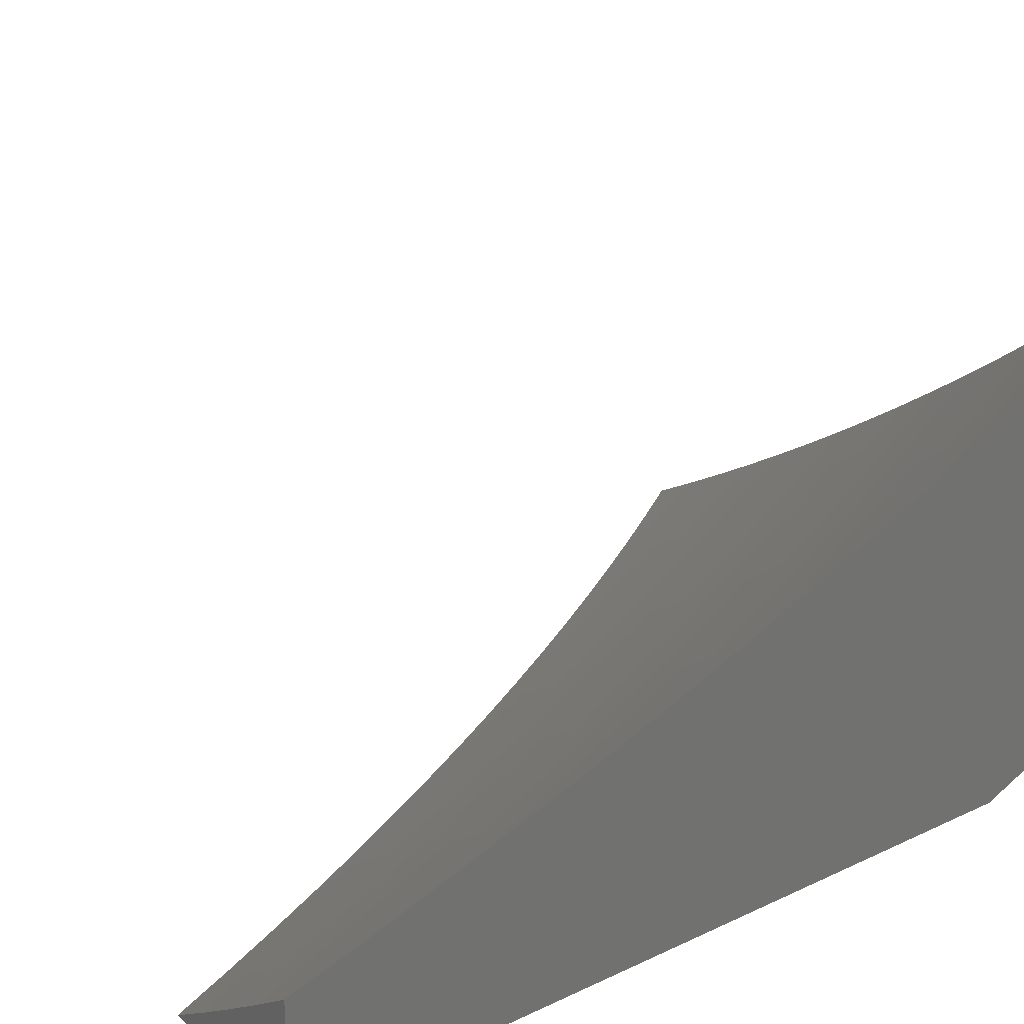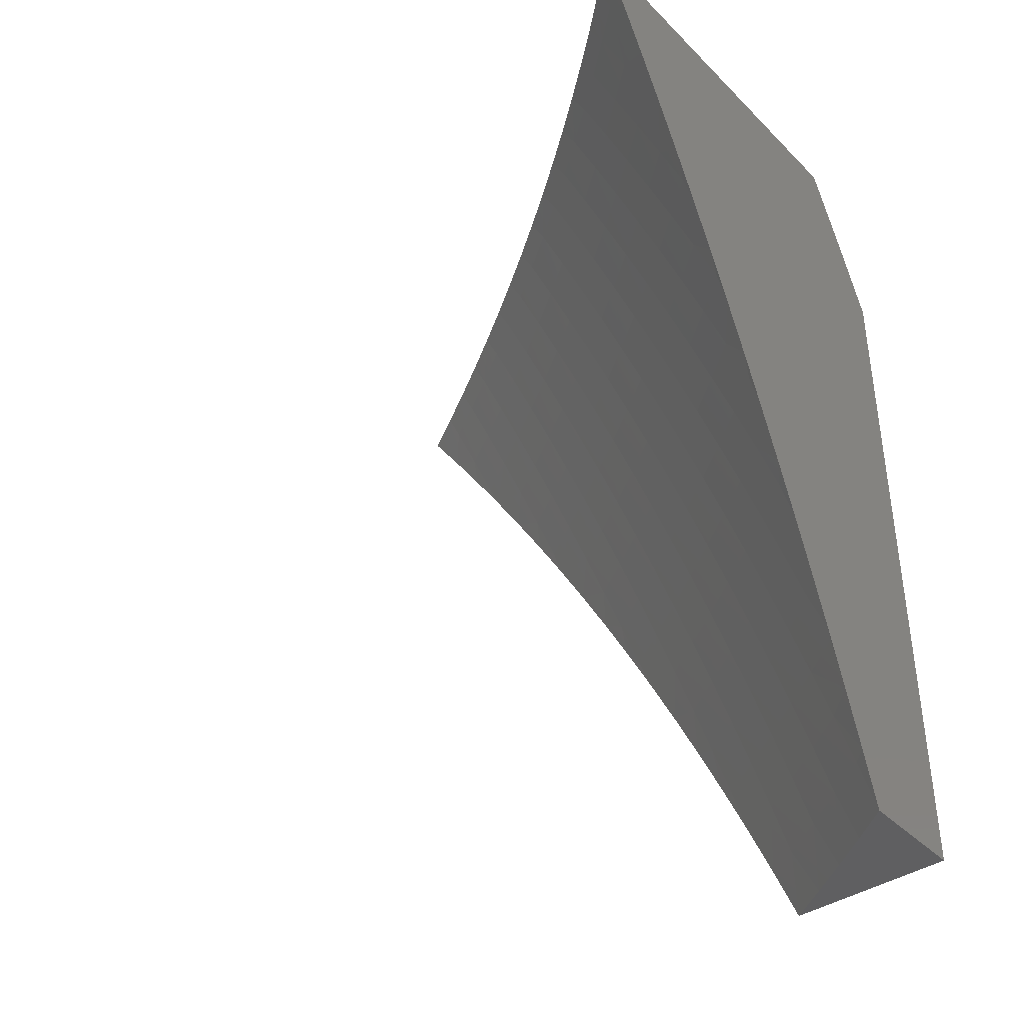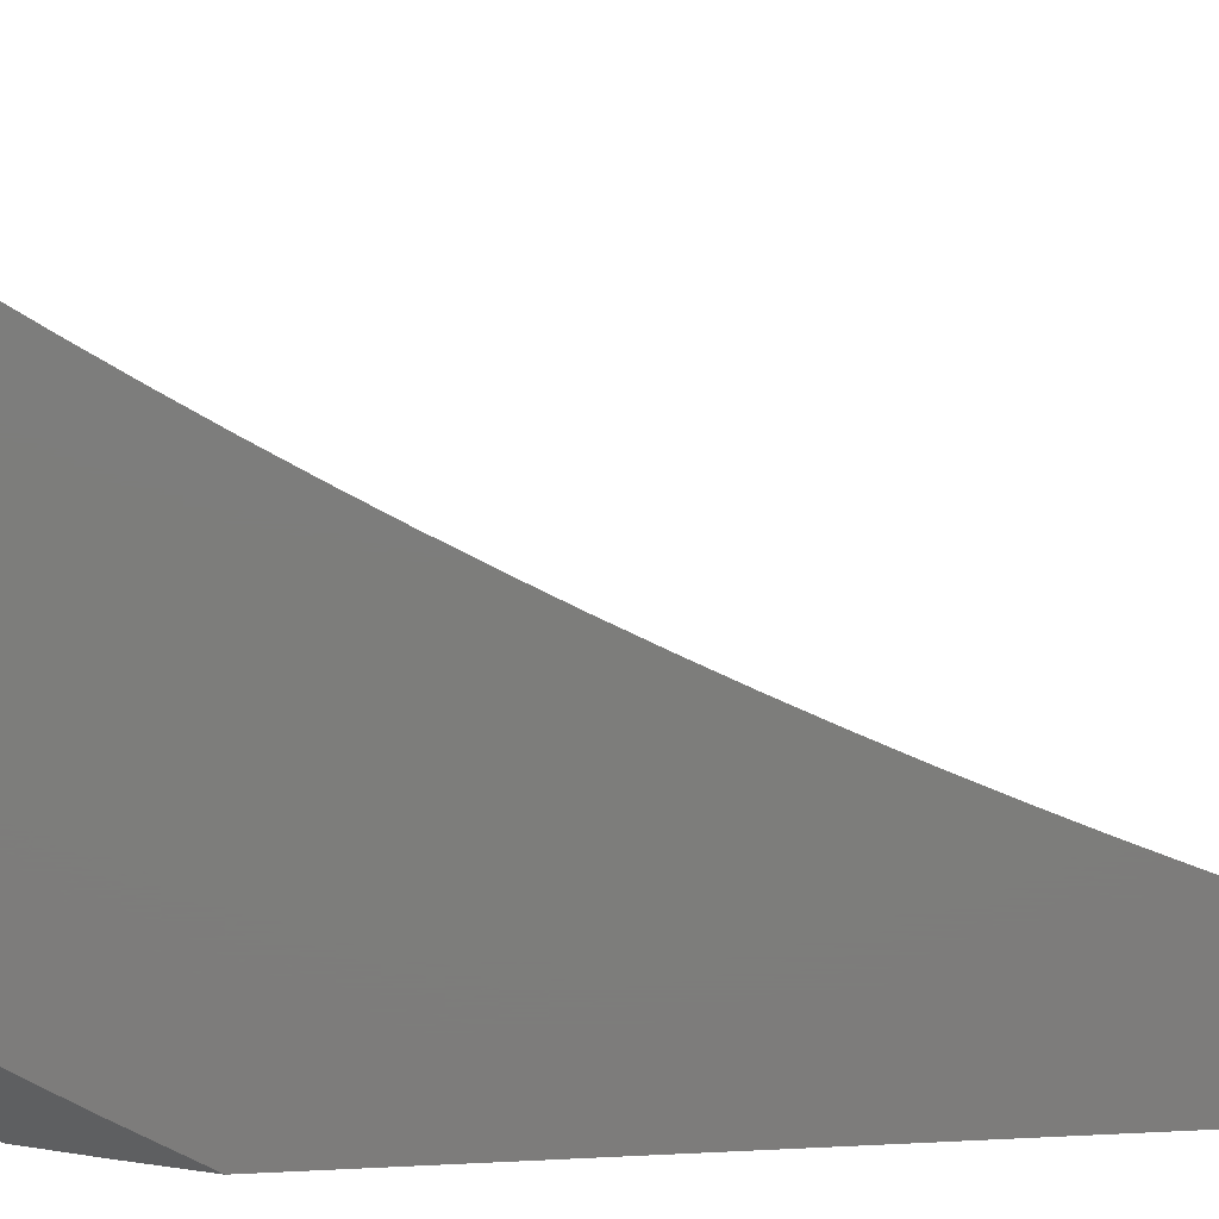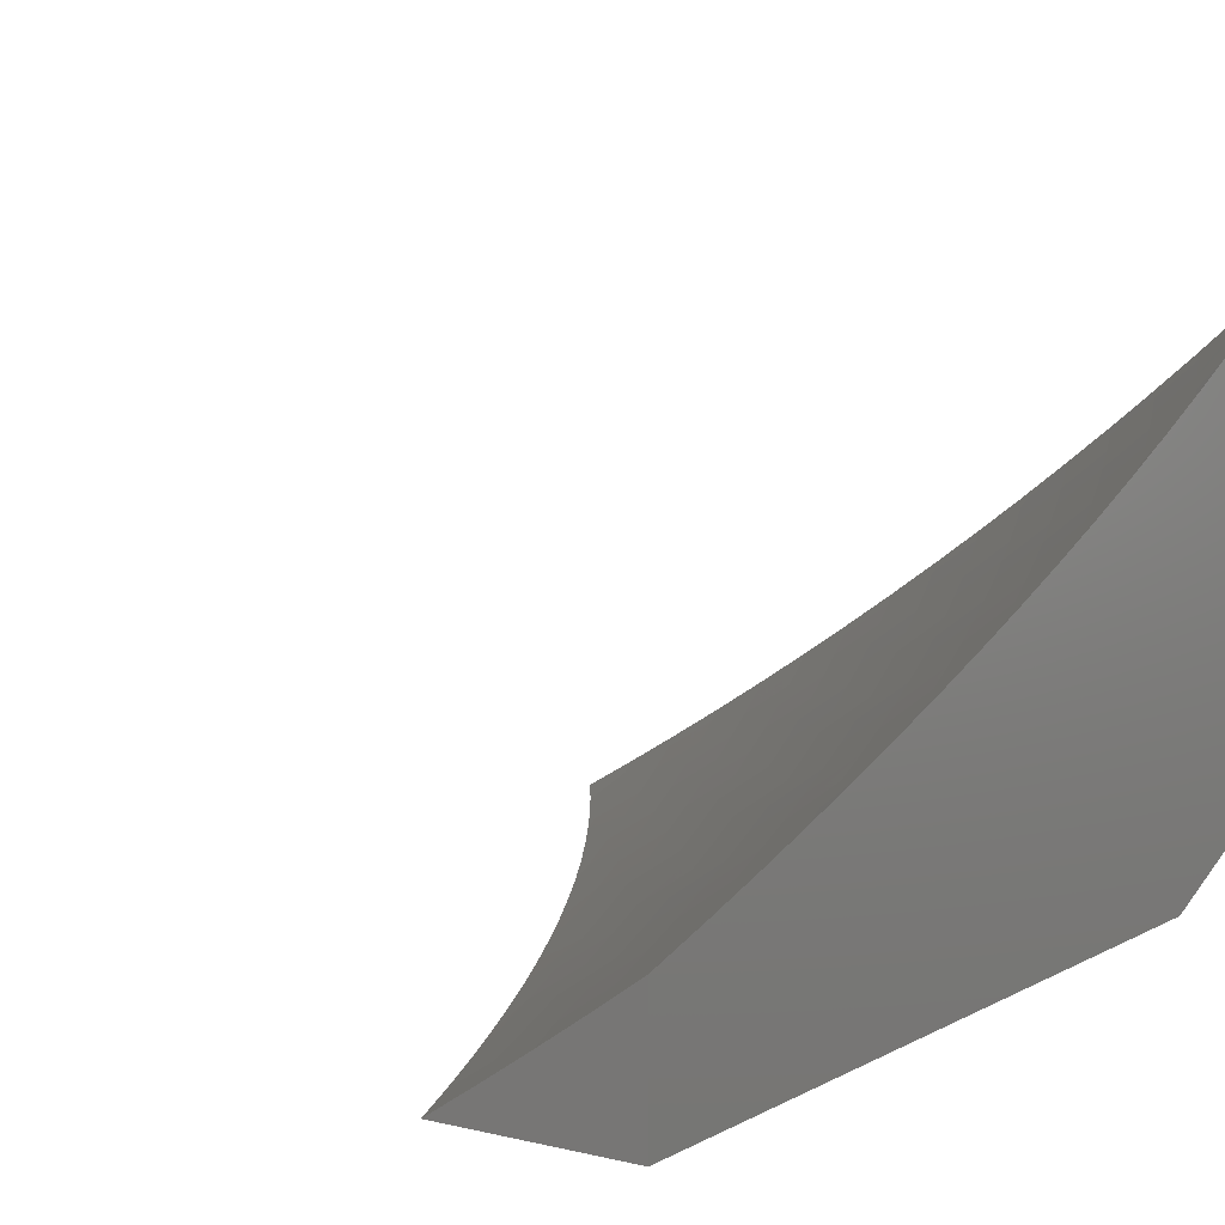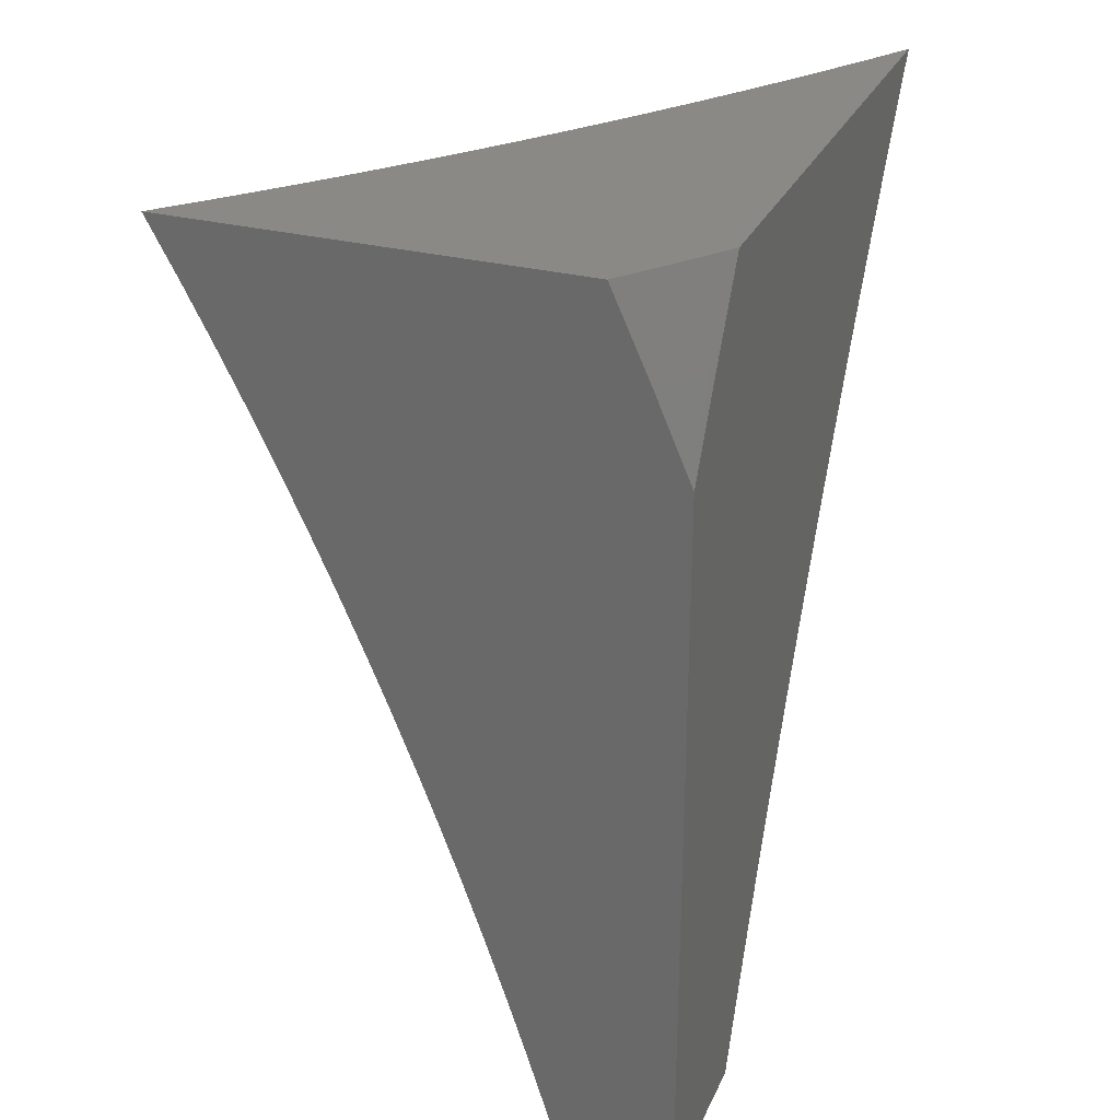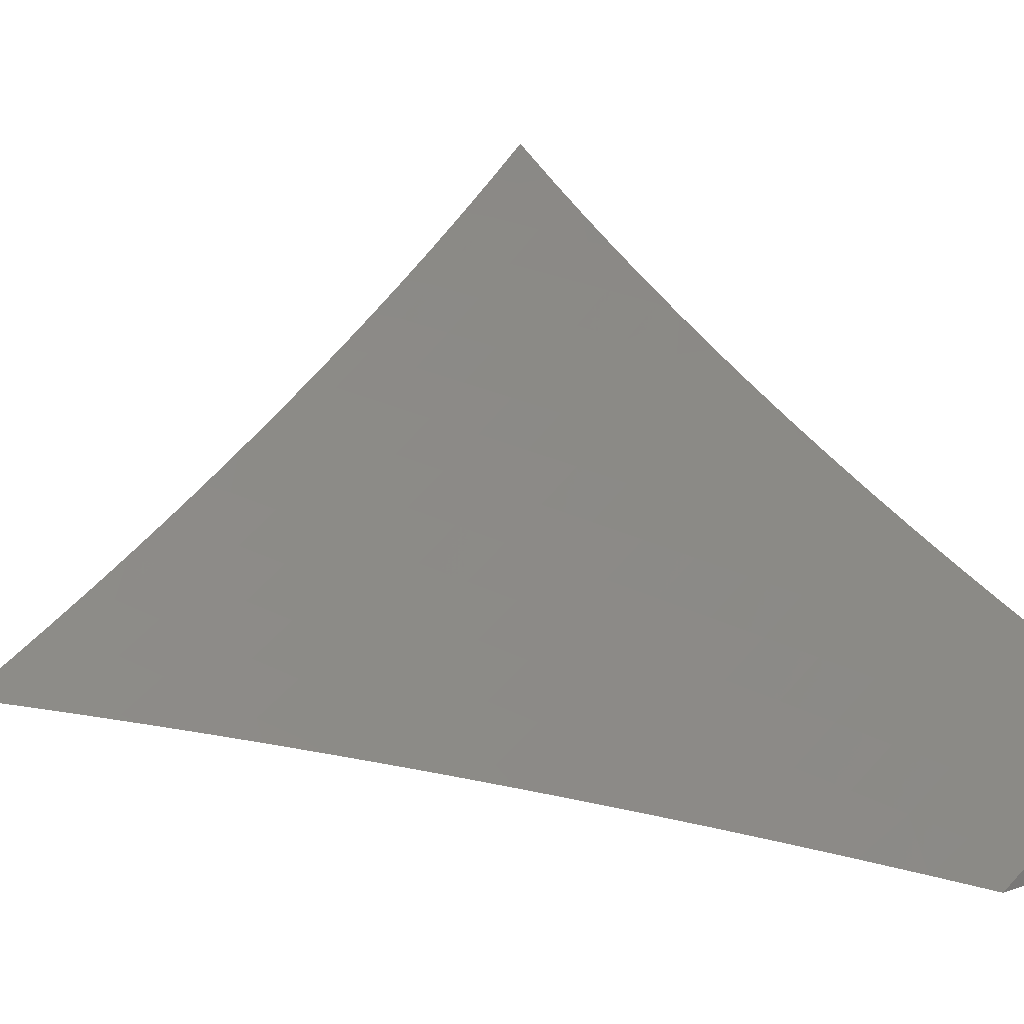
<metadata>
{"format":"stl","ext":"stl","renderer":"f3d","projection":"perspective","resolution":1024,"background":"white","views":[{"elev":26.5,"azim":-126.7,"up":"+Y"},{"elev":-40.1,"azim":-140.4,"up":"+Z"},{"elev":-76.5,"azim":92.8,"up":"+Y"},{"elev":8.2,"azim":-145.9,"up":"+Y"},{"elev":29.2,"azim":-69.0,"up":"+Z"},{"elev":16.4,"azim":144.7,"up":"+Y"}]}
</metadata>
<code>
# stl→obj: 208 verts, 412 faces
v -4.79 -11 2.066
v -4.818 -11 2
v -4.833 -10.97 2.061
v -4.865 -10.97 2
v -4.885 -10.94 2.061
v -4.911 -10.94 2
v -4.935 -10.9 2.061
v -4.956 -10.91 2
v -4.985 -10.87 2.061
v -5 -10.87 2
v -5 -10.85 2.065
v -4.968 -10.86 2.123
v -5 -10.83 2.13
v -4.951 -10.85 2.184
v -4.999 -10.82 2.184
v -4.981 -10.81 2.245
v -5 -10.81 2.195
v -5 -10.79 2.259
v -4.962 -10.8 2.306
v -5 -10.77 2.323
v -4.943 -10.8 2.367
v -4.99 -10.76 2.367
v -4.97 -10.75 2.428
v -5 -10.75 2.387
v -5 -10.72 2.45
v -5 -10.7 2.513
v -4.995 -10.71 2.488
v -4.949 -10.75 2.488
v -4.923 -10.79 2.428
v -4.895 -10.83 2.367
v -4.914 -10.84 2.306
v -4.865 -10.88 2.306
v -4.884 -10.88 2.245
v -4.834 -10.92 2.245
v -4.851 -10.92 2.184
v -4.8 -10.96 2.184
v -4.817 -10.97 2.123
v -4.762 -11 2.131
v -4.974 -10.7 2.549
v -5 -10.67 2.576
v -4.952 -10.7 2.609
v -4.996 -10.66 2.609
v -4.973 -10.65 2.669
v -5 -10.65 2.637
v -5 -10.62 2.699
v -5 -10.59 2.76
v -4.993 -10.61 2.729
v -4.95 -10.65 2.729
v -4.93 -10.69 2.669
v -4.907 -10.73 2.609
v -4.928 -10.74 2.549
v -4.882 -10.77 2.549
v -4.903 -10.78 2.488
v -4.856 -10.82 2.488
v -4.876 -10.83 2.428
v -4.827 -10.86 2.428
v -4.847 -10.87 2.367
v -4.797 -10.9 2.367
v -4.816 -10.91 2.306
v -4.765 -10.94 2.306
v -4.783 -10.95 2.245
v -4.731 -10.99 2.245
v -4.748 -10.99 2.184
v -4.732 -11 2.196
v -4.969 -10.6 2.789
v -5 -10.56 2.82
v -4.945 -10.59 2.849
v -4.986 -10.56 2.849
v -4.961 -10.55 2.909
v -5 -10.53 2.881
v -5 -10.5 2.941
v -4.975 -10.51 2.968
v -5 -10.47 3
v -4.96 -10.5 3
v -4.935 -10.54 2.968
v -4.919 -10.54 3
v -4.895 -10.58 2.968
v -4.878 -10.58 3
v -4.853 -10.61 2.968
v -4.836 -10.61 3
v -4.81 -10.65 2.968
v -4.793 -10.64 3
v -4.766 -10.68 2.968
v -4.749 -10.68 3
v -4.722 -10.71 2.968
v -4.705 -10.71 3
v -4.676 -10.75 2.968
v -4.66 -10.75 3
v -4.63 -10.78 2.968
v -4.614 -10.78 3
v -4.582 -10.81 2.968
v -4.567 -10.81 3
v -4.534 -10.85 2.968
v -4.519 -10.84 3
v -4.485 -10.88 2.968
v -4.47 -10.88 3
v -4.435 -10.91 2.968
v -4.421 -10.91 3
v -4.384 -10.94 2.968
v -4.371 -10.94 3
v -4.332 -10.98 2.968
v -4.32 -10.97 3
v -4.309 -11 2.941
v -4.268 -11 3
v -4.355 -10.99 2.909
v -4.349 -11 2.882
v -4.377 -11 2.849
v -4.388 -11 2.822
v -4.429 -10.96 2.849
v -4.451 -10.97 2.789
v -4.481 -10.93 2.849
v -4.503 -10.94 2.789
v -4.531 -10.9 2.849
v -4.554 -10.91 2.789
v -4.581 -10.87 2.849
v -4.603 -10.88 2.789
v -4.63 -10.83 2.849
v -4.652 -10.84 2.789
v -4.677 -10.8 2.849
v -4.7 -10.81 2.789
v -4.724 -10.77 2.849
v -4.747 -10.78 2.789
v -4.77 -10.73 2.849
v -4.794 -10.74 2.789
v -4.815 -10.7 2.849
v -4.839 -10.71 2.789
v -4.859 -10.66 2.849
v -4.883 -10.67 2.789
v -4.903 -10.63 2.849
v -4.927 -10.64 2.789
v -4.426 -11 2.762
v -4.473 -10.98 2.729
v -4.524 -10.95 2.729
v -4.575 -10.92 2.729
v -4.625 -10.89 2.729
v -4.675 -10.85 2.729
v -4.723 -10.82 2.729
v -4.77 -10.78 2.729
v -4.817 -10.75 2.729
v -4.862 -10.72 2.729
v -4.907 -10.68 2.729
v -4.463 -11 2.701
v -4.493 -10.99 2.669
v -4.545 -10.96 2.669
v -4.597 -10.93 2.669
v -4.647 -10.89 2.669
v -4.696 -10.86 2.669
v -4.745 -10.83 2.669
v -4.792 -10.79 2.669
v -4.839 -10.76 2.669
v -4.885 -10.72 2.669
v -4.5 -11 2.639
v -4.566 -10.97 2.609
v -4.536 -11 2.577
v -4.586 -10.98 2.549
v -4.571 -11 2.515
v -4.605 -10.99 2.488
v -4.605 -11 2.452
v -4.624 -11 2.428
v -4.638 -11 2.389
v -4.677 -10.96 2.428
v -4.695 -10.97 2.367
v -4.728 -10.93 2.428
v -4.747 -10.94 2.367
v -4.778 -10.89 2.428
v -4.67 -11 2.325
v -4.713 -10.98 2.306
v -4.702 -11 2.261
v -4.868 -10.93 2.123
v -4.919 -10.9 2.123
v -4.708 -10.92 2.488
v -4.657 -10.95 2.488
v -4.688 -10.91 2.549
v -4.638 -10.95 2.549
v -4.758 -10.89 2.488
v -4.807 -10.85 2.488
v -4.668 -10.9 2.609
v -4.617 -10.94 2.609
v -4.738 -10.88 2.549
v -4.787 -10.84 2.549
v -4.835 -10.81 2.549
v -4.717 -10.87 2.609
v -4.766 -10.84 2.609
v -4.814 -10.8 2.609
v -4.861 -10.77 2.609
v -4.558 -10.86 2.909
v -4.508 -10.89 2.909
v -4.458 -10.92 2.909
v -4.407 -10.95 2.909
v -4.606 -10.82 2.909
v -4.654 -10.79 2.909
v -4.7 -10.76 2.909
v -4.746 -10.72 2.909
v -4.791 -10.69 2.909
v -4.835 -10.66 2.909
v -4.878 -10.62 2.909
v -4.92 -10.59 2.909
v -4.901 -10.89 2.184
v -4.933 -10.85 2.245
v -4.946 -11 2.907
v -4.89 -11 3
v -4.954 -10.99 2.906
v -4.945 -10.96 3
v -4.982 -10.97 2.906
v -5 -10.96 2.907
v -5 -11 2.812
v -5 -10.92 3
v -5 -11 2
f 1 2 3
f 3 2 4
f 3 4 5
f 5 4 6
f 5 6 7
f 7 6 8
f 7 8 9
f 9 8 10
f 9 10 11
f 9 11 12
f 12 11 13
f 12 13 14
f 14 13 15
f 14 15 16
f 16 15 17
f 16 17 18
f 13 17 15
f 16 18 19
f 19 18 20
f 19 20 21
f 21 20 22
f 21 22 23
f 23 22 24
f 23 24 25
f 20 24 22
f 26 27 25
f 25 27 28
f 25 28 23
f 23 28 29
f 23 29 21
f 21 29 30
f 21 30 31
f 31 30 32
f 31 32 33
f 33 32 34
f 33 34 35
f 35 34 36
f 35 36 37
f 37 36 38
f 37 38 1
f 27 26 39
f 39 26 40
f 39 40 41
f 41 40 42
f 41 42 43
f 43 42 44
f 43 44 45
f 40 44 42
f 46 47 45
f 45 47 48
f 45 48 43
f 43 48 49
f 43 49 41
f 41 49 50
f 41 50 51
f 51 50 52
f 51 52 53
f 53 52 54
f 53 54 55
f 55 54 56
f 55 56 57
f 57 56 58
f 57 58 59
f 59 58 60
f 59 60 61
f 61 60 62
f 61 62 63
f 63 62 64
f 63 64 38
f 47 46 65
f 65 46 66
f 65 66 67
f 67 66 68
f 67 68 69
f 69 68 70
f 69 70 71
f 66 70 68
f 69 71 72
f 72 71 73
f 72 73 74
f 72 74 75
f 75 74 76
f 75 76 77
f 77 76 78
f 77 78 79
f 79 78 80
f 79 80 81
f 81 80 82
f 81 82 83
f 83 82 84
f 83 84 85
f 85 84 86
f 85 86 87
f 87 86 88
f 87 88 89
f 89 88 90
f 89 90 91
f 91 90 92
f 91 92 93
f 93 92 94
f 93 94 95
f 95 94 96
f 95 96 97
f 97 96 98
f 97 98 99
f 99 98 100
f 99 100 101
f 101 100 102
f 101 102 103
f 103 102 104
f 101 103 105
f 105 103 106
f 105 106 107
f 107 106 108
f 107 108 109
f 109 108 110
f 109 110 111
f 111 110 112
f 111 112 113
f 113 112 114
f 113 114 115
f 115 114 116
f 115 116 117
f 117 116 118
f 117 118 119
f 119 118 120
f 119 120 121
f 121 120 122
f 121 122 123
f 123 122 124
f 123 124 125
f 125 124 126
f 125 126 127
f 127 126 128
f 127 128 129
f 129 128 130
f 129 130 67
f 67 130 65
f 108 131 110
f 110 131 132
f 110 132 112
f 112 132 133
f 112 133 114
f 114 133 134
f 114 134 116
f 116 134 135
f 116 135 118
f 118 135 136
f 118 136 120
f 120 136 137
f 120 137 122
f 122 137 138
f 122 138 124
f 124 138 139
f 124 139 126
f 126 139 140
f 126 140 128
f 128 140 141
f 128 141 130
f 130 141 48
f 130 48 65
f 65 48 47
f 131 142 132
f 132 142 143
f 132 143 133
f 133 143 144
f 133 144 134
f 134 144 145
f 134 145 135
f 135 145 146
f 135 146 136
f 136 146 147
f 136 147 137
f 137 147 148
f 137 148 138
f 138 148 149
f 138 149 139
f 139 149 150
f 139 150 140
f 140 150 151
f 140 151 141
f 141 151 49
f 141 49 48
f 142 152 143
f 143 152 144
f 144 152 153
f 153 152 154
f 153 154 155
f 155 154 156
f 155 156 157
f 157 156 158
f 157 158 159
f 159 158 160
f 159 160 161
f 161 160 162
f 161 162 163
f 163 162 164
f 163 164 165
f 165 164 58
f 165 58 56
f 160 166 162
f 162 166 167
f 162 167 164
f 164 167 60
f 164 60 58
f 166 168 167
f 167 168 62
f 167 62 60
f 168 64 62
f 37 1 3
f 63 38 36
f 37 3 169
f 169 3 5
f 169 5 170
f 170 5 7
f 170 7 12
f 12 7 9
f 63 36 61
f 61 36 34
f 61 34 59
f 59 34 32
f 59 32 57
f 57 32 30
f 57 30 55
f 55 30 29
f 55 29 53
f 53 29 28
f 53 28 51
f 51 28 39
f 51 39 41
f 163 171 161
f 161 171 172
f 161 172 159
f 159 172 157
f 171 173 172
f 172 173 174
f 172 174 157
f 157 174 155
f 171 163 175
f 175 163 165
f 175 165 176
f 176 165 56
f 176 56 54
f 173 177 174
f 174 177 178
f 174 178 155
f 155 178 153
f 173 171 179
f 179 171 175
f 179 175 180
f 180 175 176
f 180 176 181
f 181 176 54
f 181 54 52
f 177 146 178
f 178 146 145
f 178 145 153
f 153 145 144
f 177 173 182
f 182 173 179
f 182 179 183
f 183 179 180
f 183 180 184
f 184 180 181
f 184 181 185
f 185 181 52
f 185 52 50
f 146 177 147
f 147 177 182
f 147 182 148
f 148 182 183
f 148 183 149
f 149 183 184
f 149 184 150
f 150 184 185
f 150 185 151
f 151 185 50
f 151 50 49
f 115 186 113
f 113 186 187
f 113 187 111
f 111 187 188
f 111 188 109
f 109 188 189
f 109 189 107
f 107 189 105
f 186 93 187
f 187 93 95
f 187 95 188
f 188 95 97
f 188 97 189
f 189 97 99
f 189 99 105
f 105 99 101
f 186 115 190
f 190 115 117
f 190 117 191
f 191 117 119
f 191 119 192
f 192 119 121
f 192 121 193
f 193 121 123
f 193 123 194
f 194 123 125
f 194 125 195
f 195 125 127
f 195 127 196
f 196 127 129
f 196 129 197
f 197 129 67
f 197 67 69
f 93 186 91
f 91 186 190
f 91 190 89
f 89 190 191
f 89 191 87
f 87 191 192
f 87 192 85
f 85 192 193
f 85 193 83
f 83 193 194
f 83 194 81
f 81 194 195
f 81 195 79
f 79 195 196
f 79 196 77
f 77 196 197
f 77 197 75
f 75 197 69
f 75 69 72
f 37 169 35
f 35 169 198
f 35 198 33
f 33 198 199
f 33 199 31
f 31 199 19
f 31 19 21
f 198 169 170
f 12 14 170
f 170 14 198
f 198 14 199
f 199 14 16
f 199 16 19
f 27 39 28
f 200 201 202
f 202 201 203
f 202 203 204
f 204 203 205
f 204 205 206
f 203 207 205
f 204 206 202
f 202 206 200
f 10 8 208
f 208 8 6
f 208 6 4
f 4 2 208
f 73 71 207
f 207 71 70
f 207 70 66
f 66 46 207
f 207 46 45
f 207 45 44
f 44 40 207
f 207 40 205
f 205 40 26
f 205 26 25
f 205 25 206
f 206 25 24
f 206 24 20
f 20 18 206
f 206 18 17
f 206 17 208
f 208 17 13
f 208 13 11
f 11 10 208
f 104 102 201
f 201 102 100
f 201 100 98
f 98 96 201
f 201 96 94
f 201 94 92
f 92 90 201
f 201 90 203
f 203 90 88
f 203 88 207
f 207 88 86
f 207 86 84
f 84 82 207
f 207 82 80
f 207 80 78
f 78 76 207
f 207 76 74
f 207 74 73
f 2 1 208
f 208 1 38
f 208 38 64
f 208 64 206
f 206 64 168
f 206 168 166
f 166 160 206
f 206 160 158
f 206 158 200
f 200 158 156
f 200 156 154
f 200 154 201
f 201 154 152
f 201 152 142
f 142 131 201
f 201 131 108
f 201 108 106
f 106 103 201
f 201 103 104

</code>
